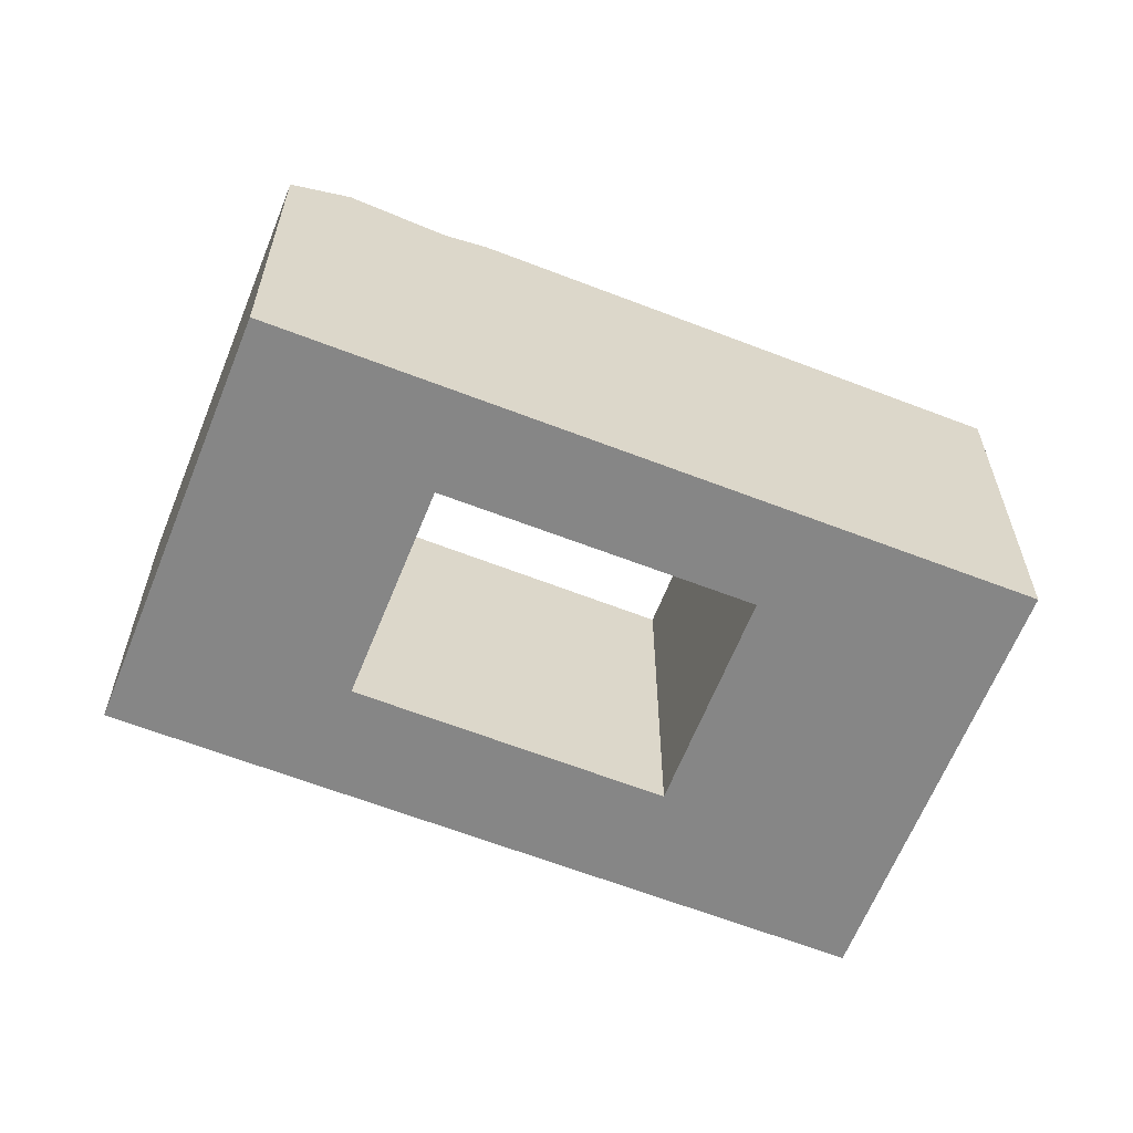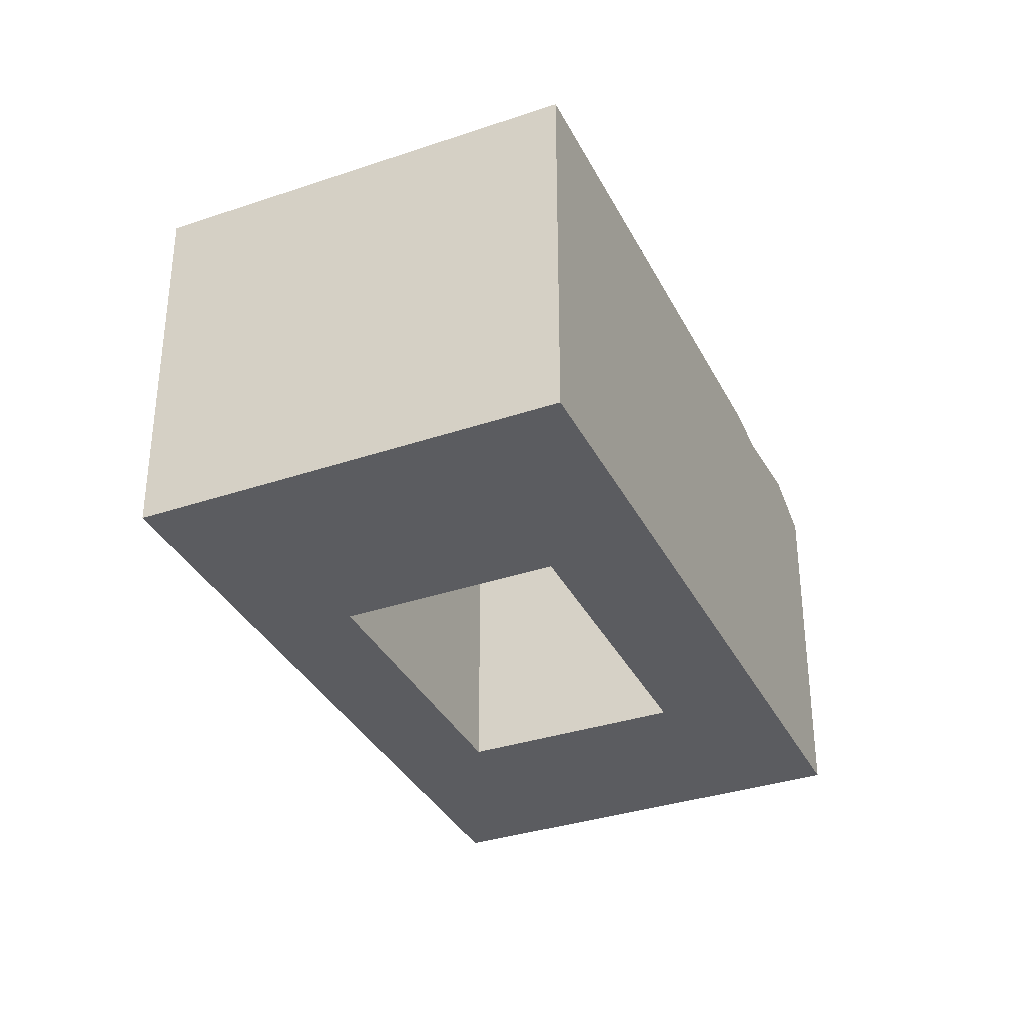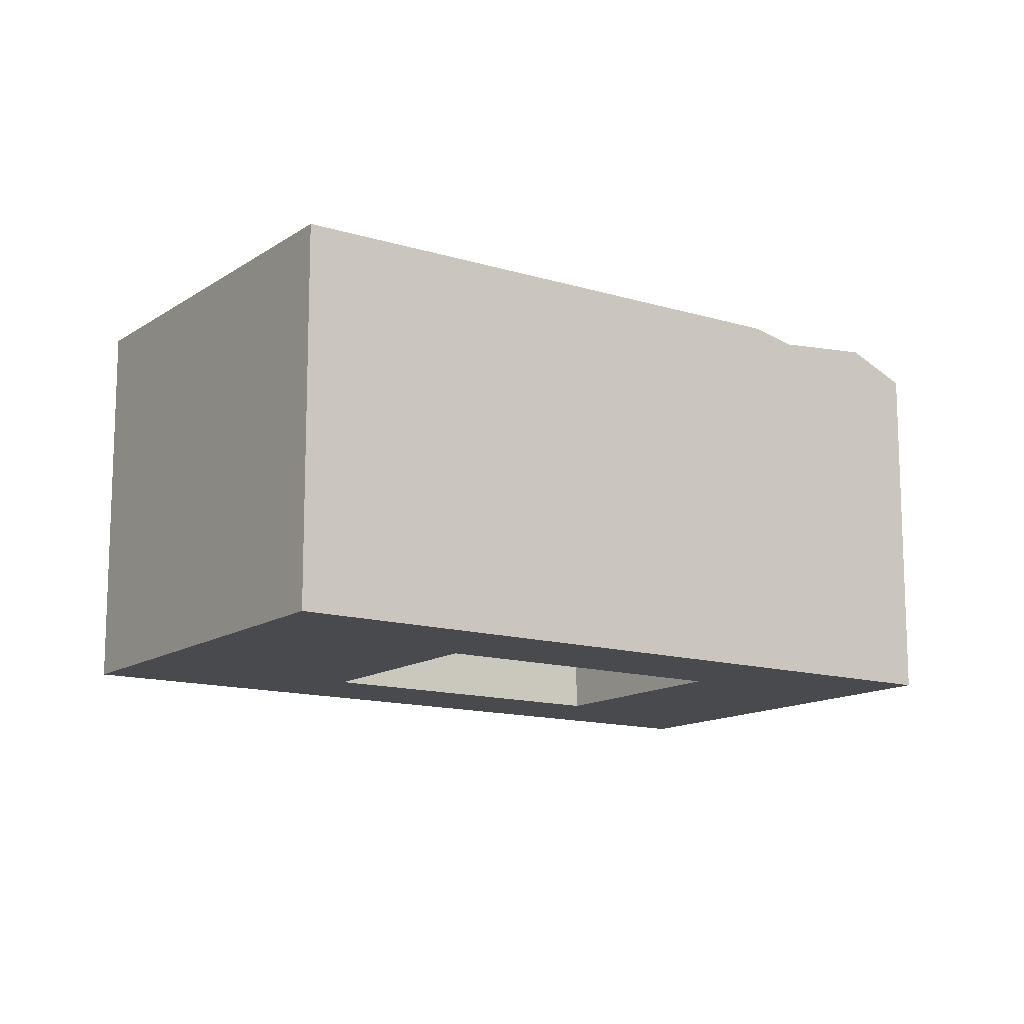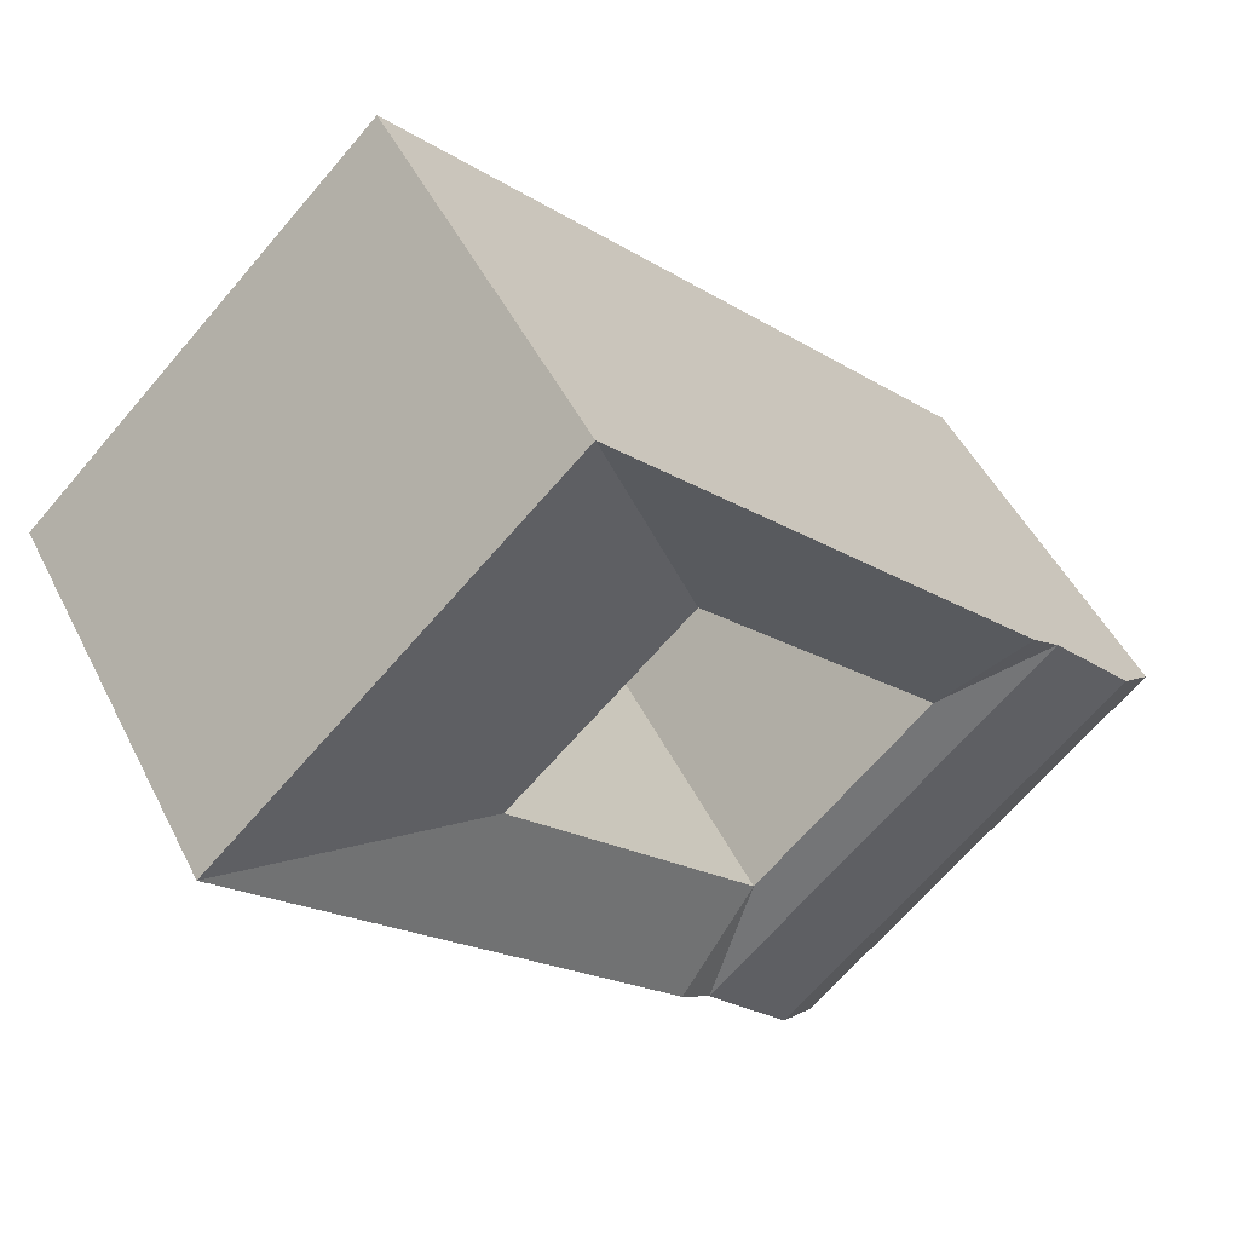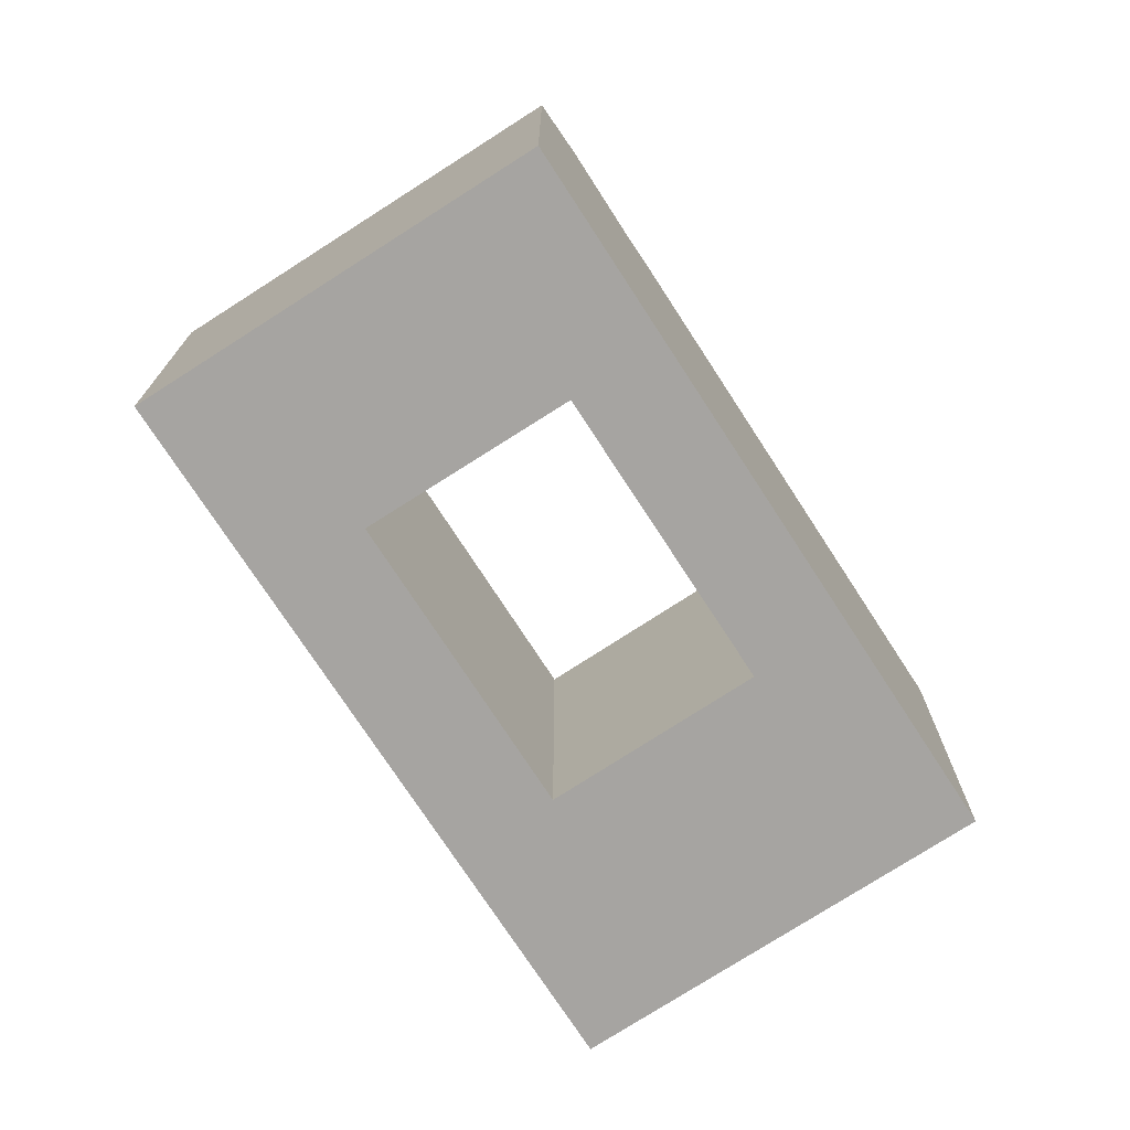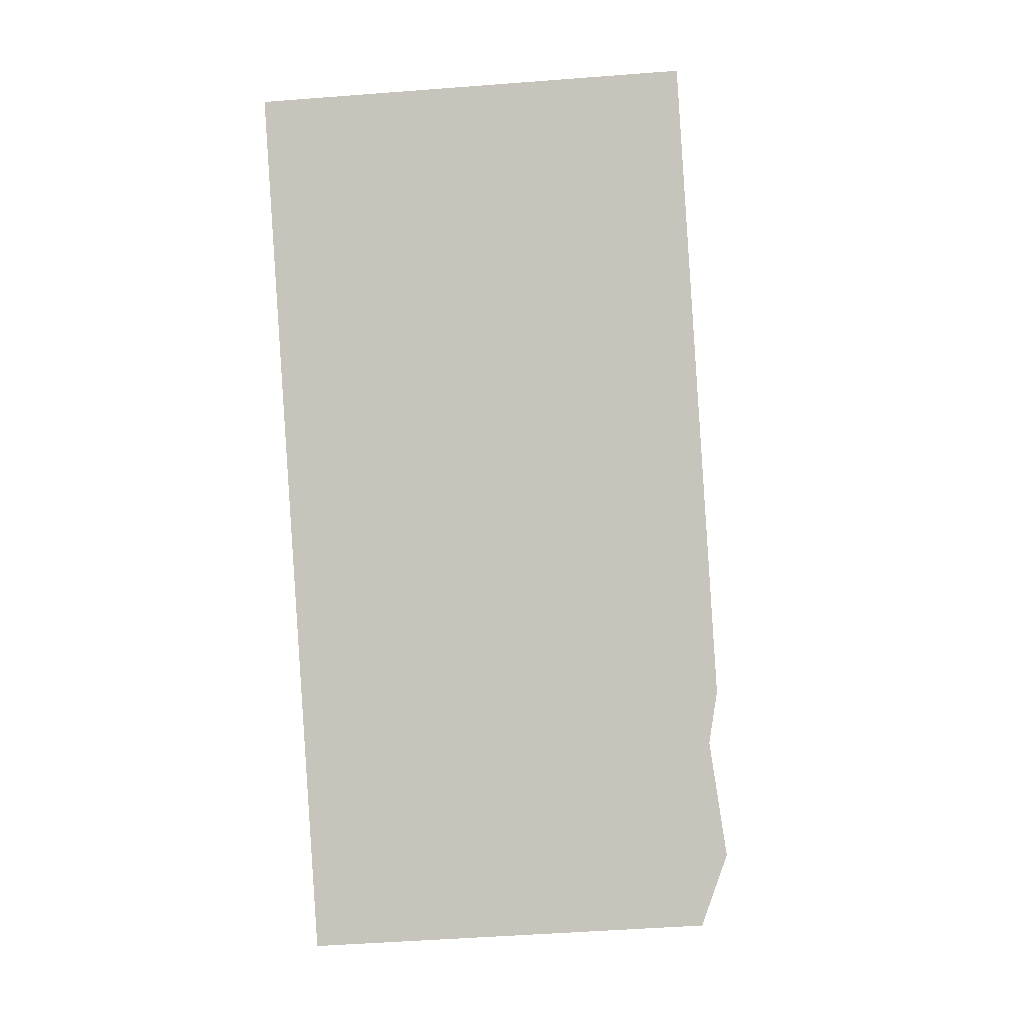
<metadata>
{"format":"obj","ext":"obj","renderer":"f3d","projection":"perspective","resolution":1024,"background":"white","views":[{"elev":-62.0,"azim":-67.2,"up":"+Y"},{"elev":-35.0,"azim":68.4,"up":"+Y"},{"elev":-13.4,"azim":99.8,"up":"+Y"},{"elev":48.7,"azim":154.2,"up":"+Z"},{"elev":-73.5,"azim":-102.7,"up":"+Y"},{"elev":-45.2,"azim":95.2,"up":"+Z"}]}
</metadata>
<code>
v  8.126 -5.098e-16 8.326
v  24.46 -1.042e-15 17.02
v  20.42 -1.281e-15 20.92
v  12.12 -2.68e-16 4.376
v  0 0 0
v  3.991 2.418e-16 -3.949
v  38.03 -2.4e-16 3.92
v  42.95 -1.09e-15 17.8
v  33.55 -5.05e-16 8.248
v  47.44 -8.249e-16 13.47
v  25.47 5.413e-16 -8.841
v  21.04 2.729e-16 -4.457
v  12.88 7.806e-16 -12.75
v  17.31 1.049e-15 -17.13
v  33.82 -1.629e-15 26.61
v  29.78 -1.868e-15 30.51
v  20.42 20.97 20.92
v  8.127 20.97 8.325
v  24.46 19.48 17.02
v  12.12 19.48 4.376
v  6.368 20.43 6.523
v  0.0004156 19.48 -0.0006173
v  2.404 20.93 2.462
v  3.991 19.48 -3.95
v  47.44 20.97 13.47
v  38.03 20.97 3.92
v  42.95 20.97 17.8
v  25.47 20.97 -8.841
v  33.55 19.48 8.247
v  21.04 19.48 -4.458
v  12.88 19.48 -12.75
v  17.31 19.48 -17.13
v  23.71 20.43 -10.64
v  19.73 20.93 -14.68
v  33.82 20.97 26.61
v  29.78 20.97 30.51
v  19.28 20.43 -6.252
v  15.3 20.93 -10.3
v  10.36 20.43 2.574
v  6.395 20.93 -1.487
g defaultobject
f 1 2 3
f 2 1 4
f 5 4 1
f 4 5 6
f 7 8 9
f 8 7 10
f 9 11 7
f 11 9 12
f 11 13 14
f 13 11 12
f 15 9 8
f 9 15 2
f 12 6 13
f 6 12 4
f 16 2 15
f 2 16 3
f 17 1 3
f 1 17 18
f 4 19 2
f 19 4 20
f 18 5 1
f 5 18 21
f 21 22 5
f 22 21 23
f 22 6 5
f 6 22 24
f 7 25 10
f 25 7 26
f 10 27 8
f 27 10 25
f 11 26 7
f 26 11 28
f 29 12 9
f 12 29 30
f 31 14 13
f 14 31 32
f 32 11 14
f 11 32 33
f 11 33 28
f 33 32 34
f 8 35 15
f 35 8 27
f 19 9 2
f 9 19 29
f 12 20 4
f 20 12 30
f 24 13 6
f 13 24 31
f 15 36 16
f 36 15 35
f 36 3 16
f 3 36 17
f 28 33 30
f 33 37 30
f 33 38 37
f 38 33 34
f 34 31 38
f 31 34 32
f 29 35 27
f 35 29 19
f 39 30 37
f 30 39 20
f 40 37 38
f 37 40 39
f 24 38 31
f 38 24 40
f 35 19 36
f 36 19 17
f 20 17 19
f 17 20 18
f 40 22 23
f 22 40 24
f 39 23 21
f 23 39 40
f 39 21 20
f 21 18 20
f 29 25 26
f 25 29 27
f 30 26 28
f 26 30 29

</code>
